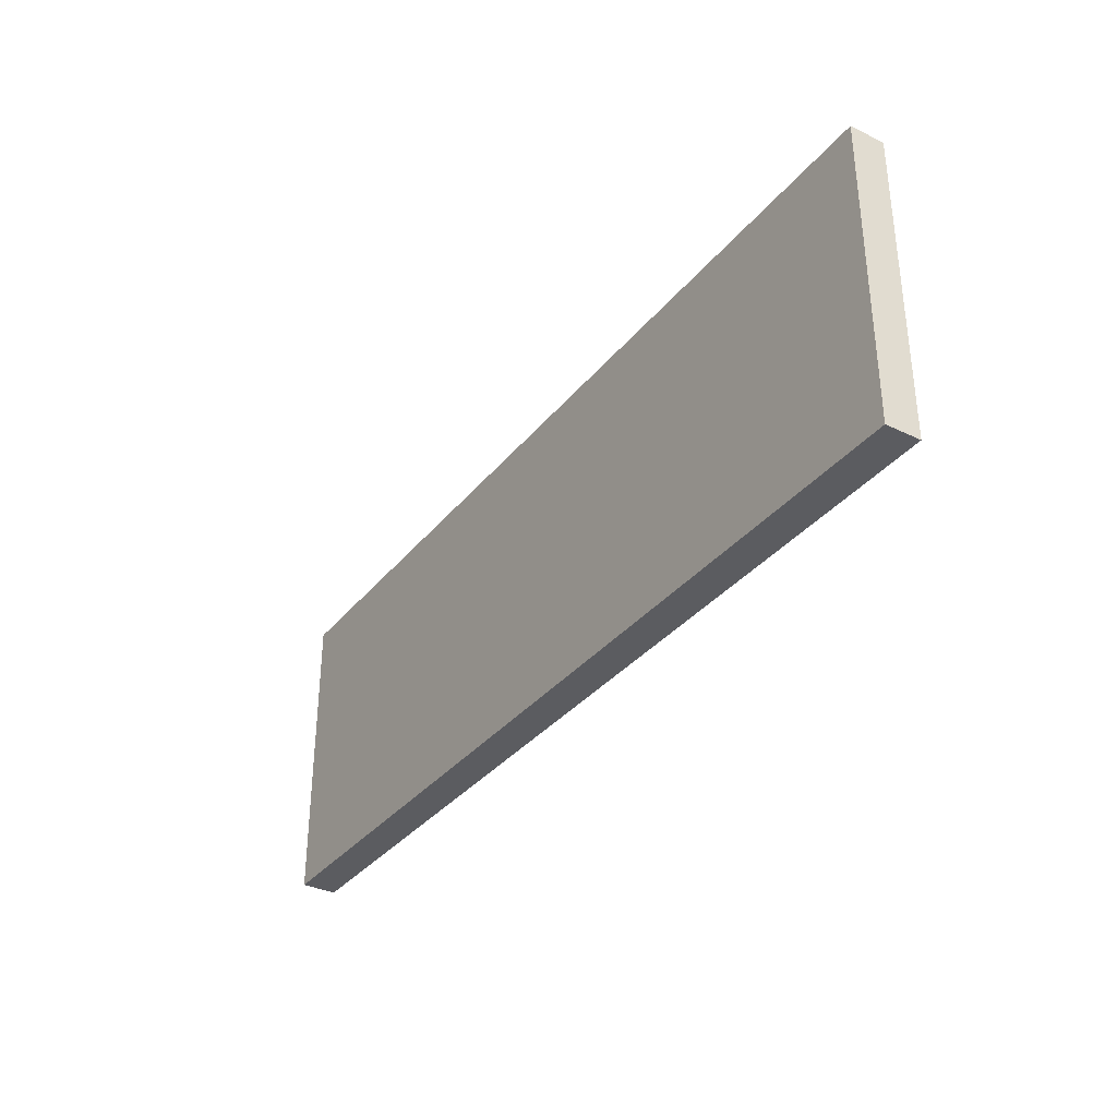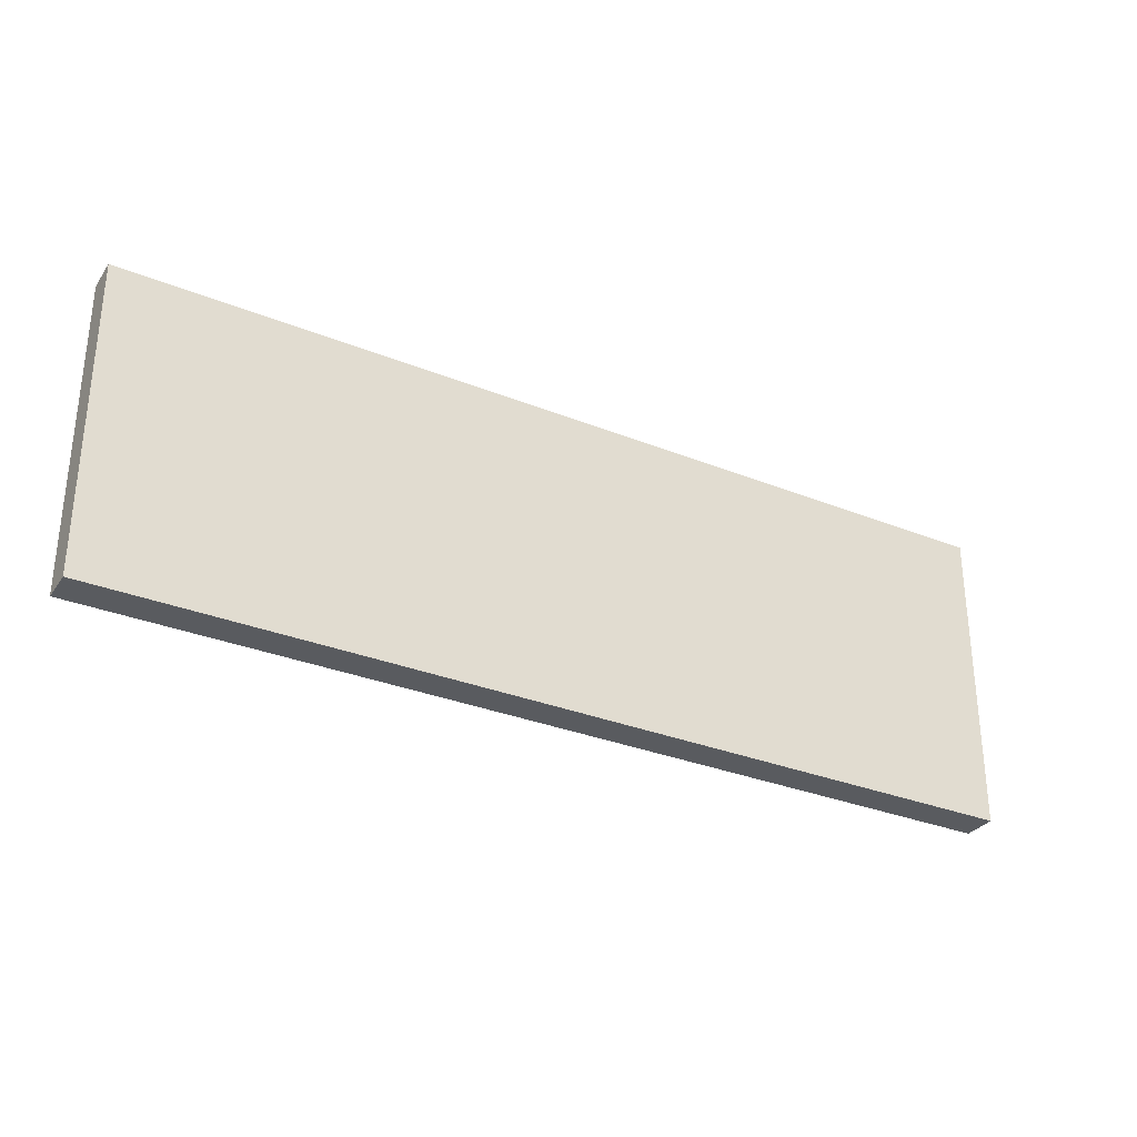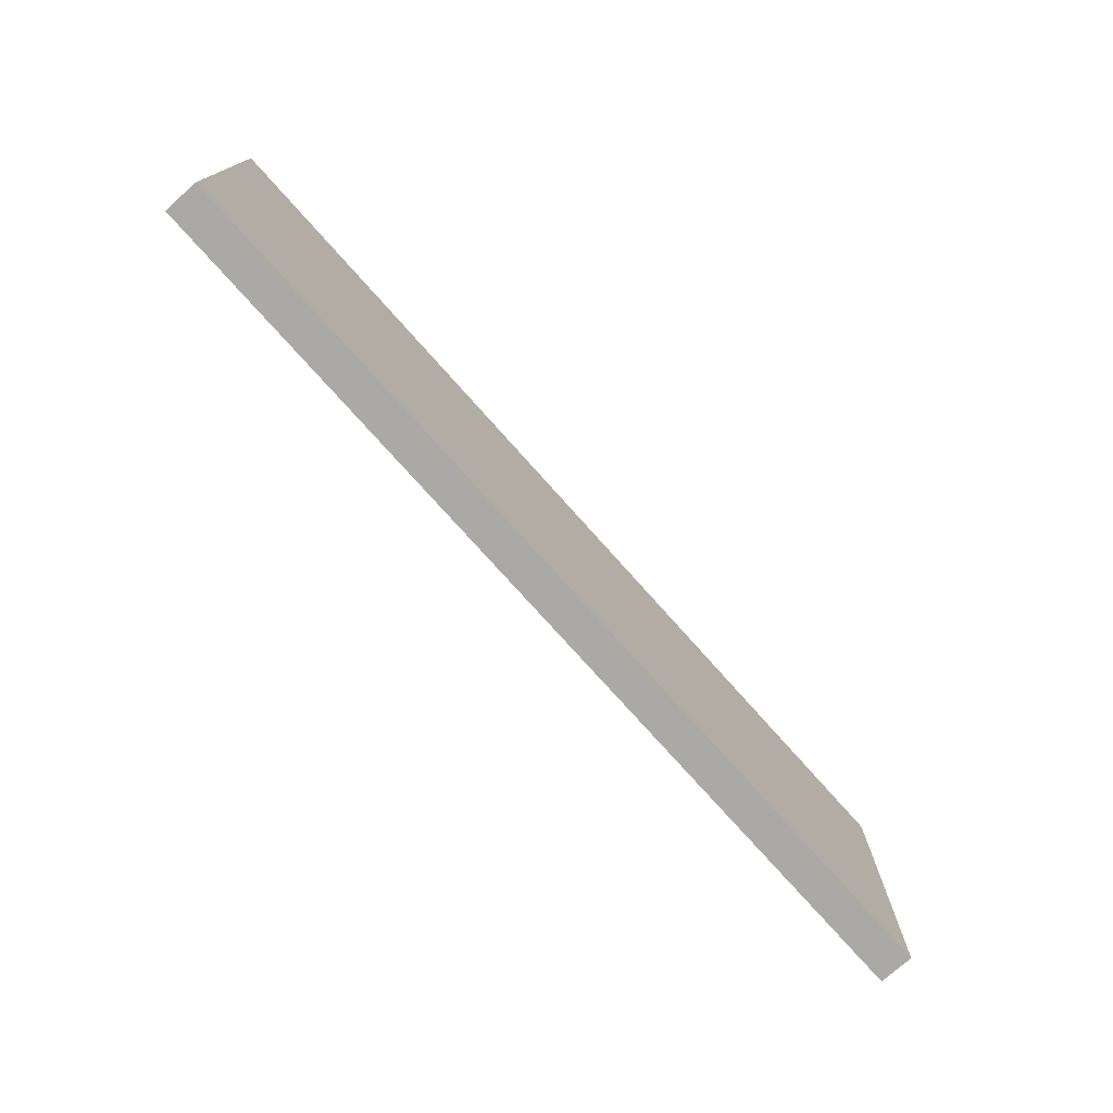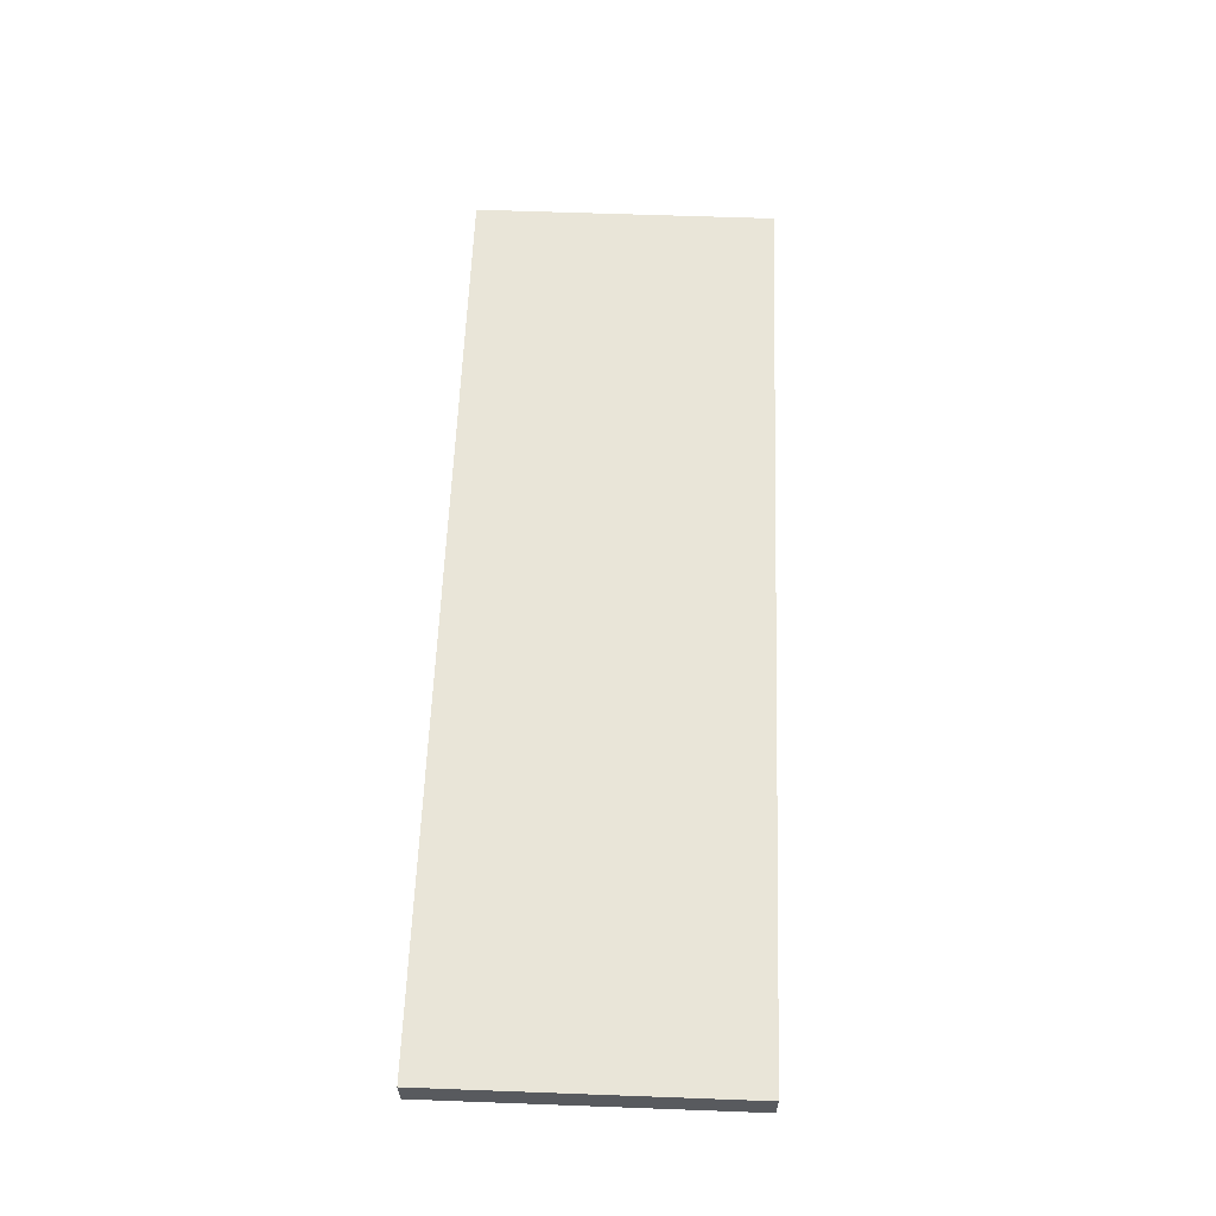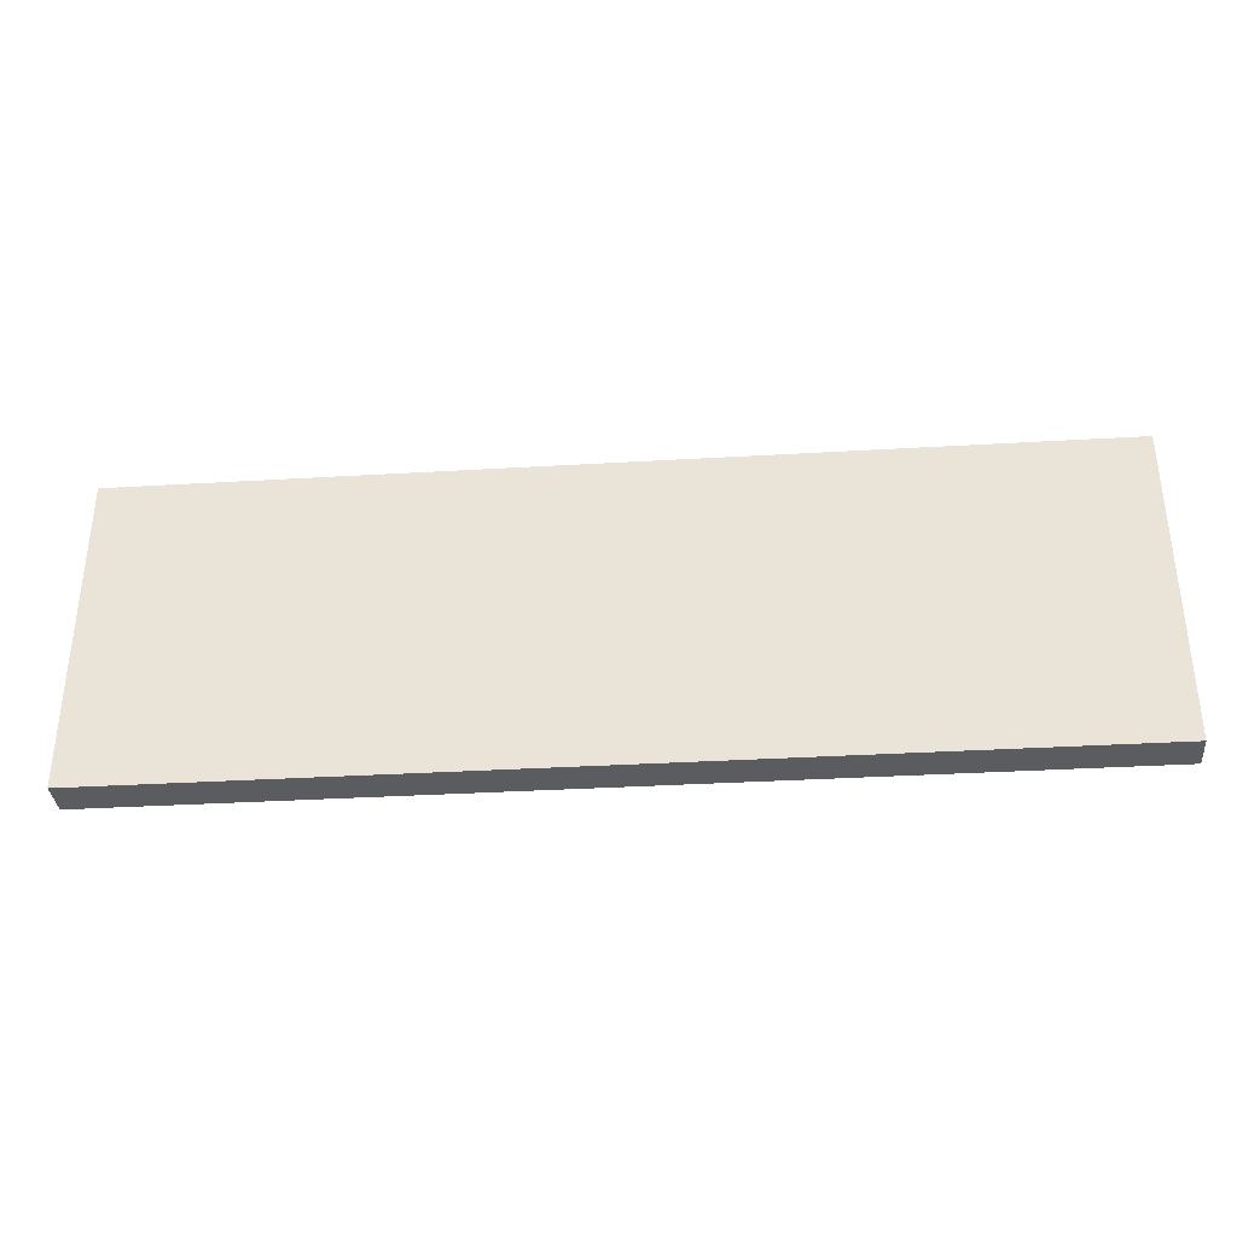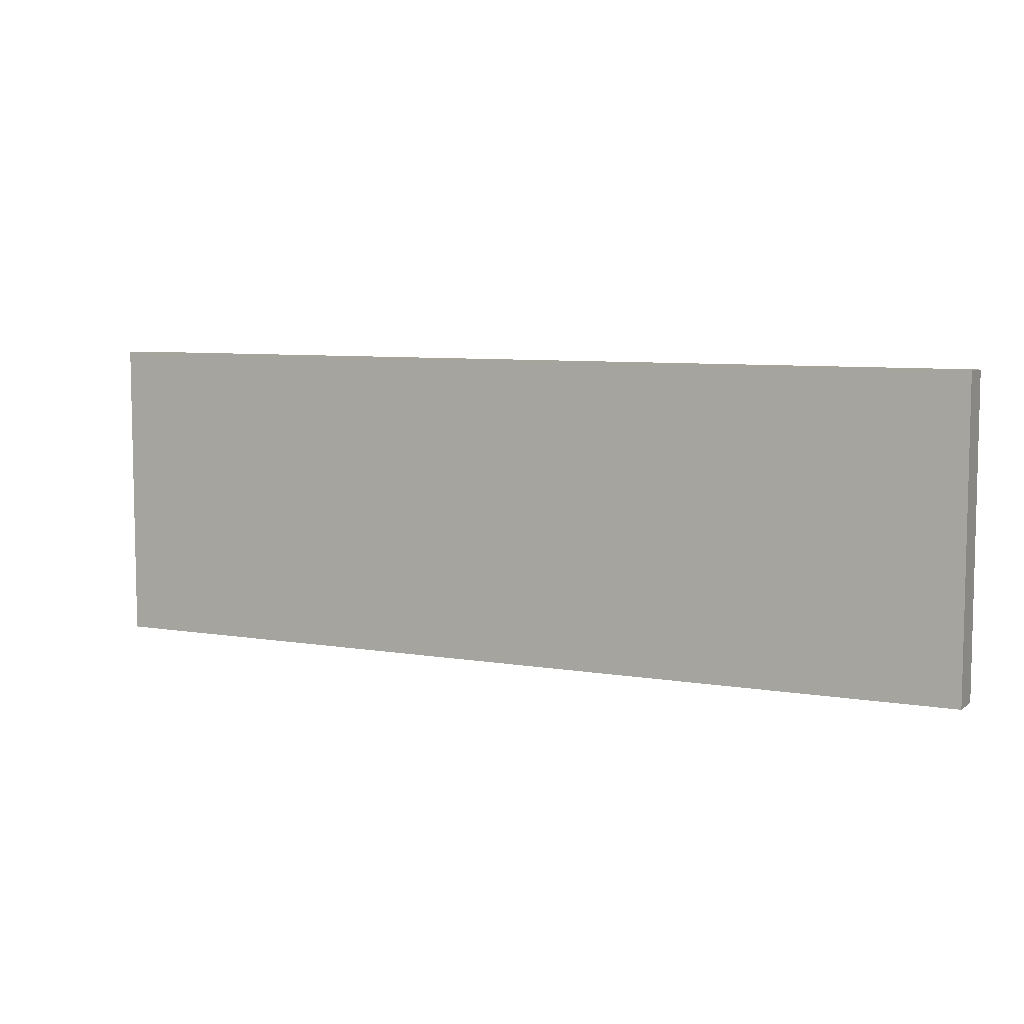
<metadata>
{"format":"obj","ext":"obj","renderer":"f3d","projection":"perspective","resolution":1024,"background":"white","views":[{"elev":-34.3,"azim":-122.9,"up":"+Y"},{"elev":-30.7,"azim":149.8,"up":"+Y"},{"elev":-75.2,"azim":-48.3,"up":"+Y"},{"elev":59.8,"azim":92.1,"up":"+Z"},{"elev":-34.9,"azim":4.5,"up":"+Y"},{"elev":7.2,"azim":-153.9,"up":"+Y"}]}
</metadata>
<code>
o 1766
v 2223 1871 14.09
v 2223 1871 14.09
v 2223 1871 14.08
v 2223 1871 14.09
v 2223 1871 14.09
v 2223 1871 14.09
v 2223 1871 14.09
v 2223 1871 14.08
v 2223 1871 14.08
v 2223 1871 14.08
v 2223 1871 14.08
v 2223 1871 14.09
v 2223 1871 14.08
v 2223 1871 14.09
v 2223 1871 14.08
v 2223 1871 14.08
v 2223 1871 14.09
v 2223 1871 14.09
v 2223 1871 14.08
v 2223 1871 14.08
v 2223 1871 14.08
v 2223 1871 14.09
v 2223 1871 14.09
v 2223 1871 14.08
v 2223 1871 14.08
v 2223 1871 14.08
v 2223 1871 14.08
v 2223 1871 14.08
v 2223 1871 14.09
f 1 2 3
f 1 4 5
f 6 2 7
f 8 9 7
f 10 7 11
f 12 13 14
f 14 15 16
f 17 15 18
f 19 20 21
f 22 23 20
f 24 25 26
f 27 28 29

</code>
